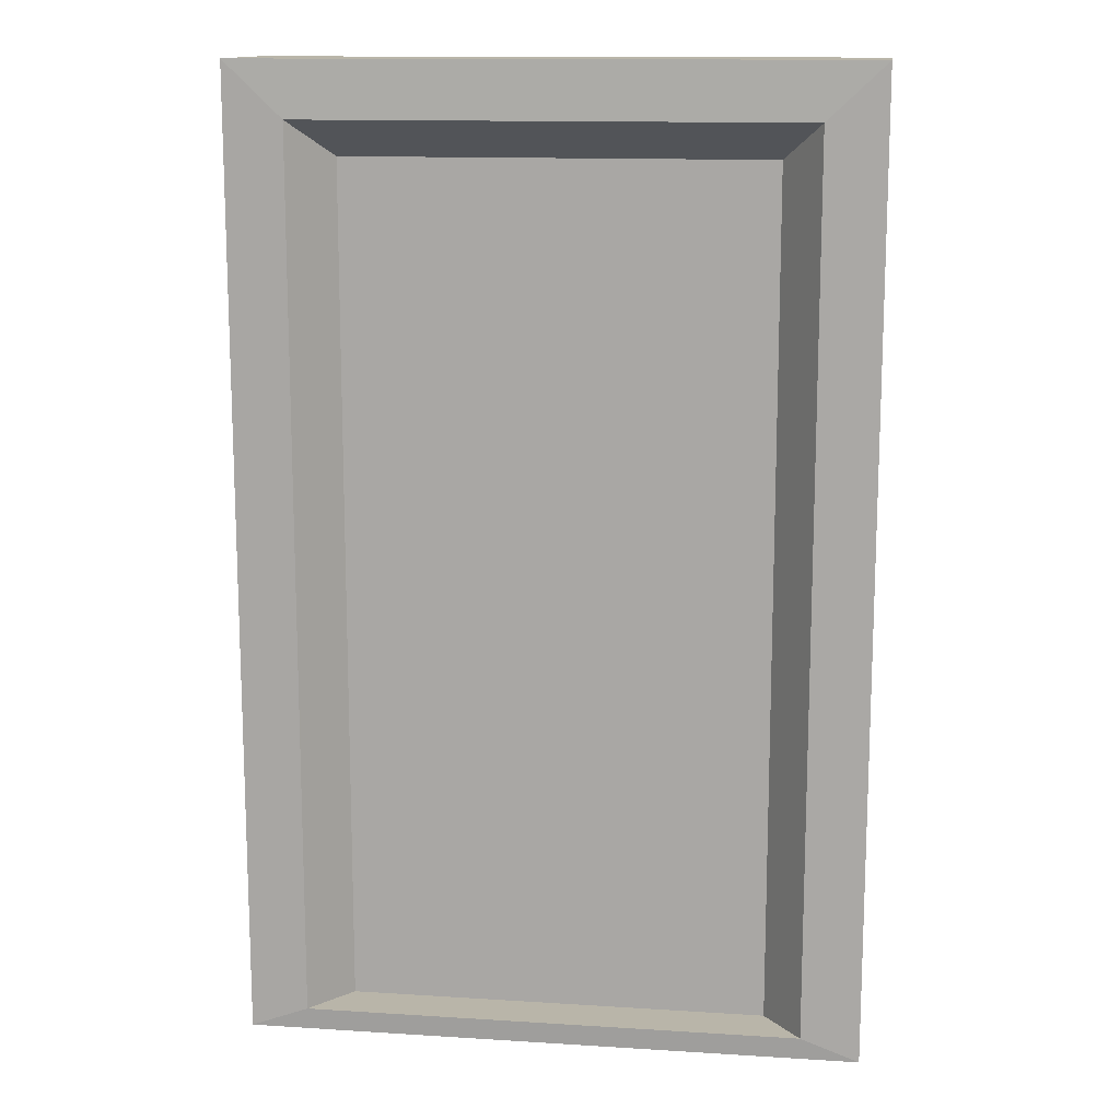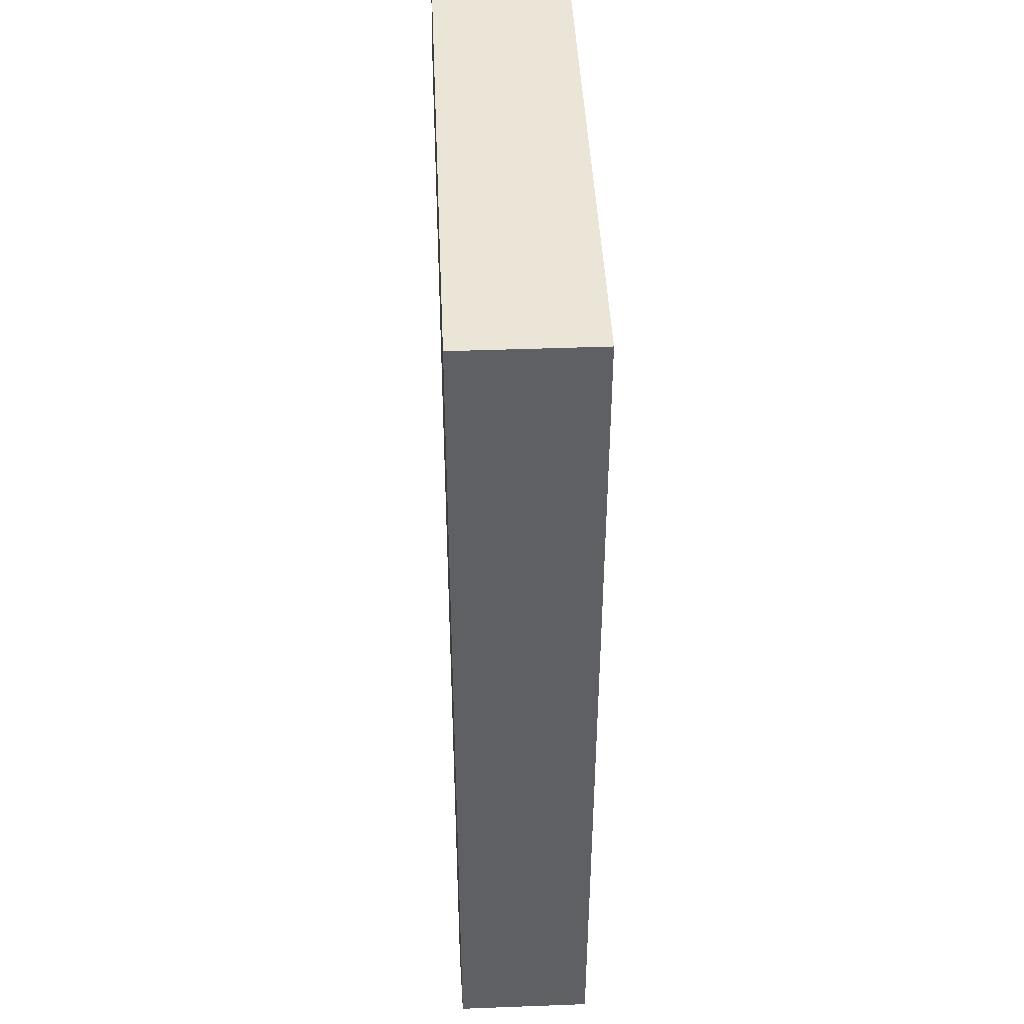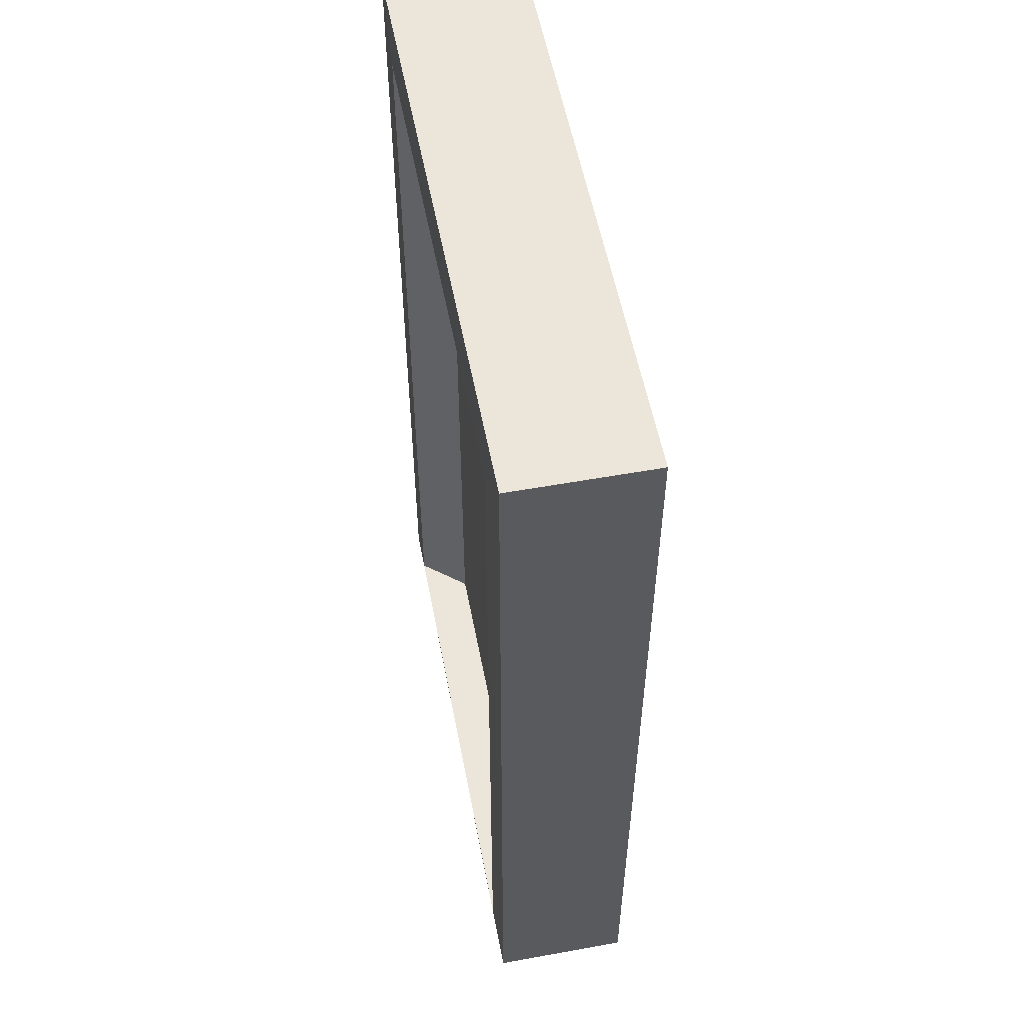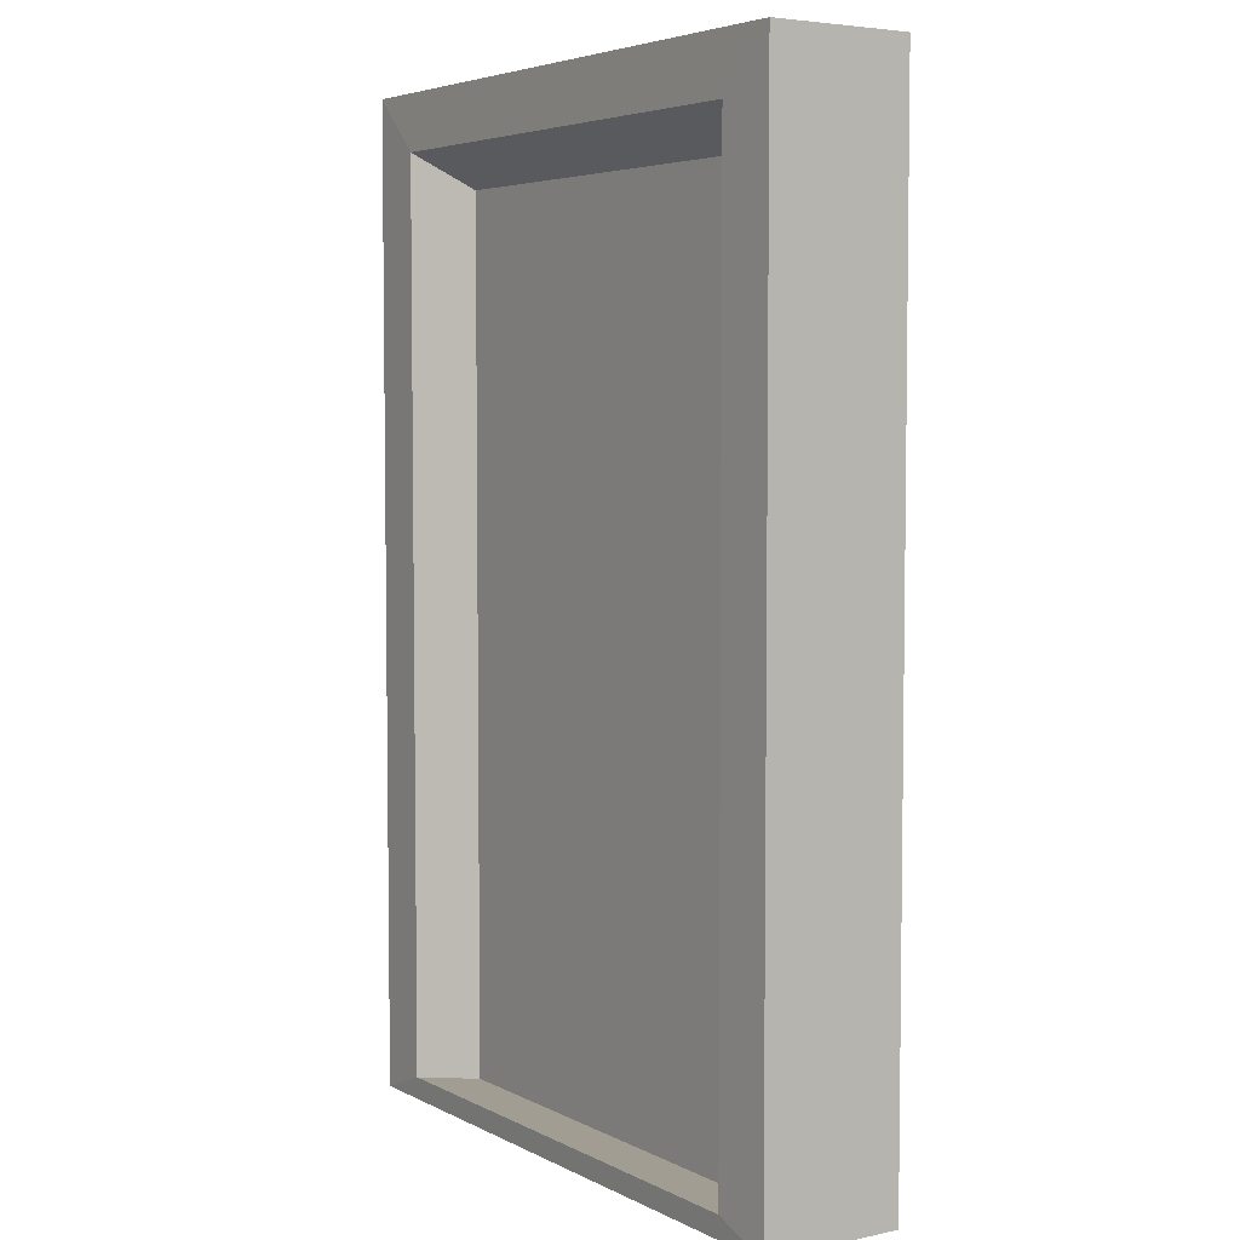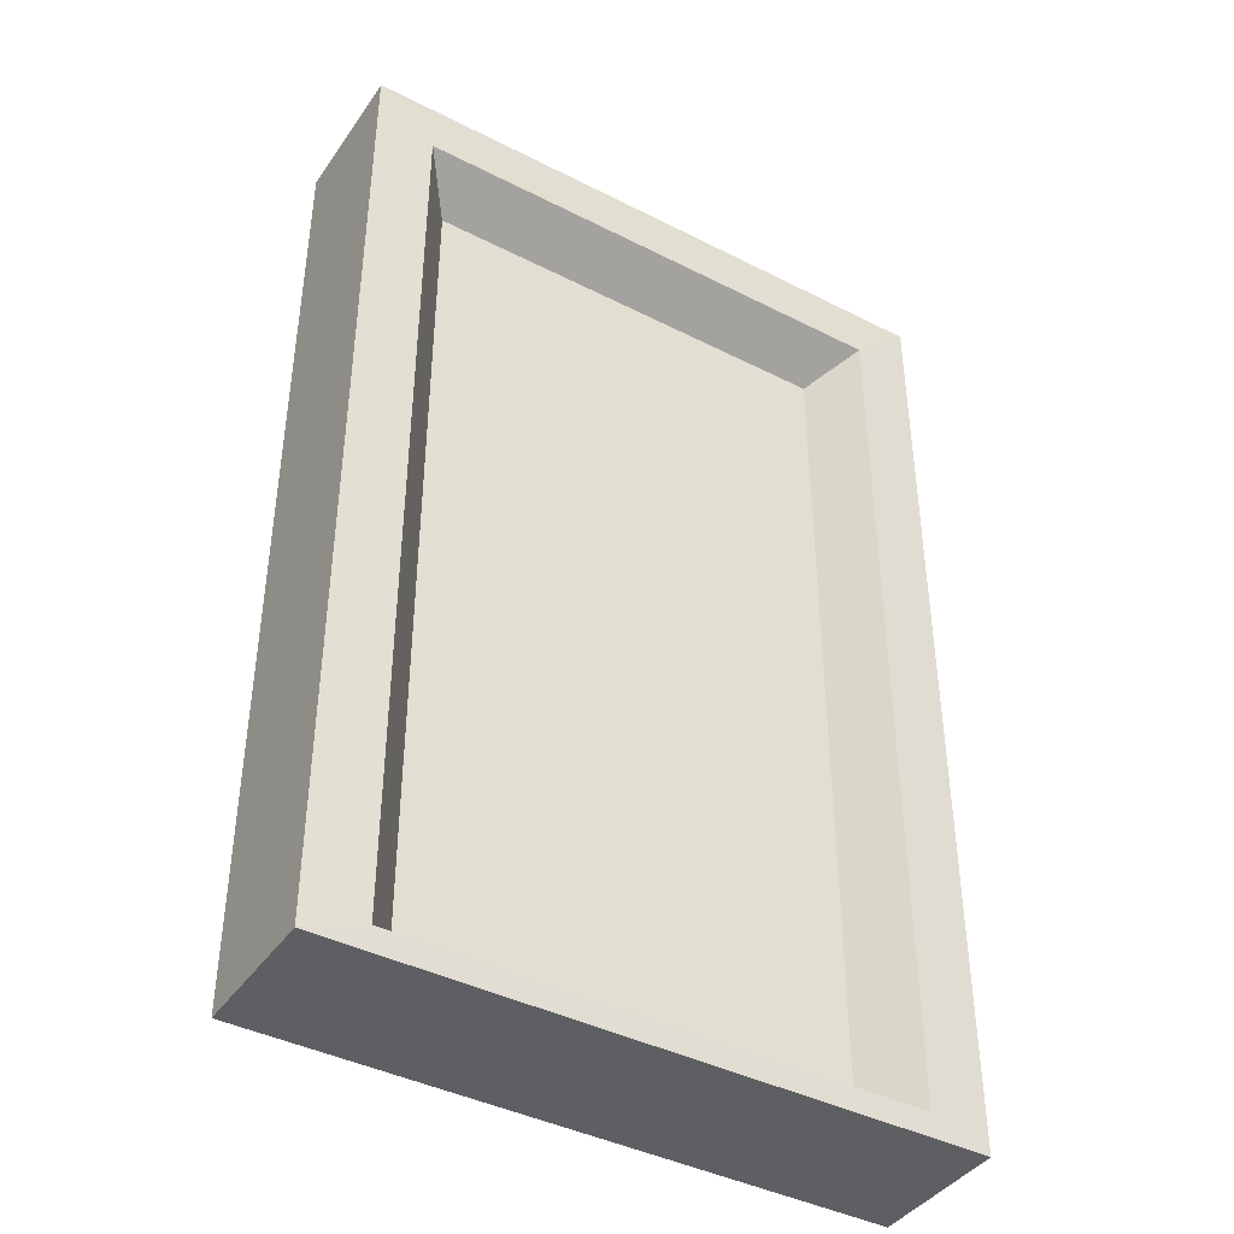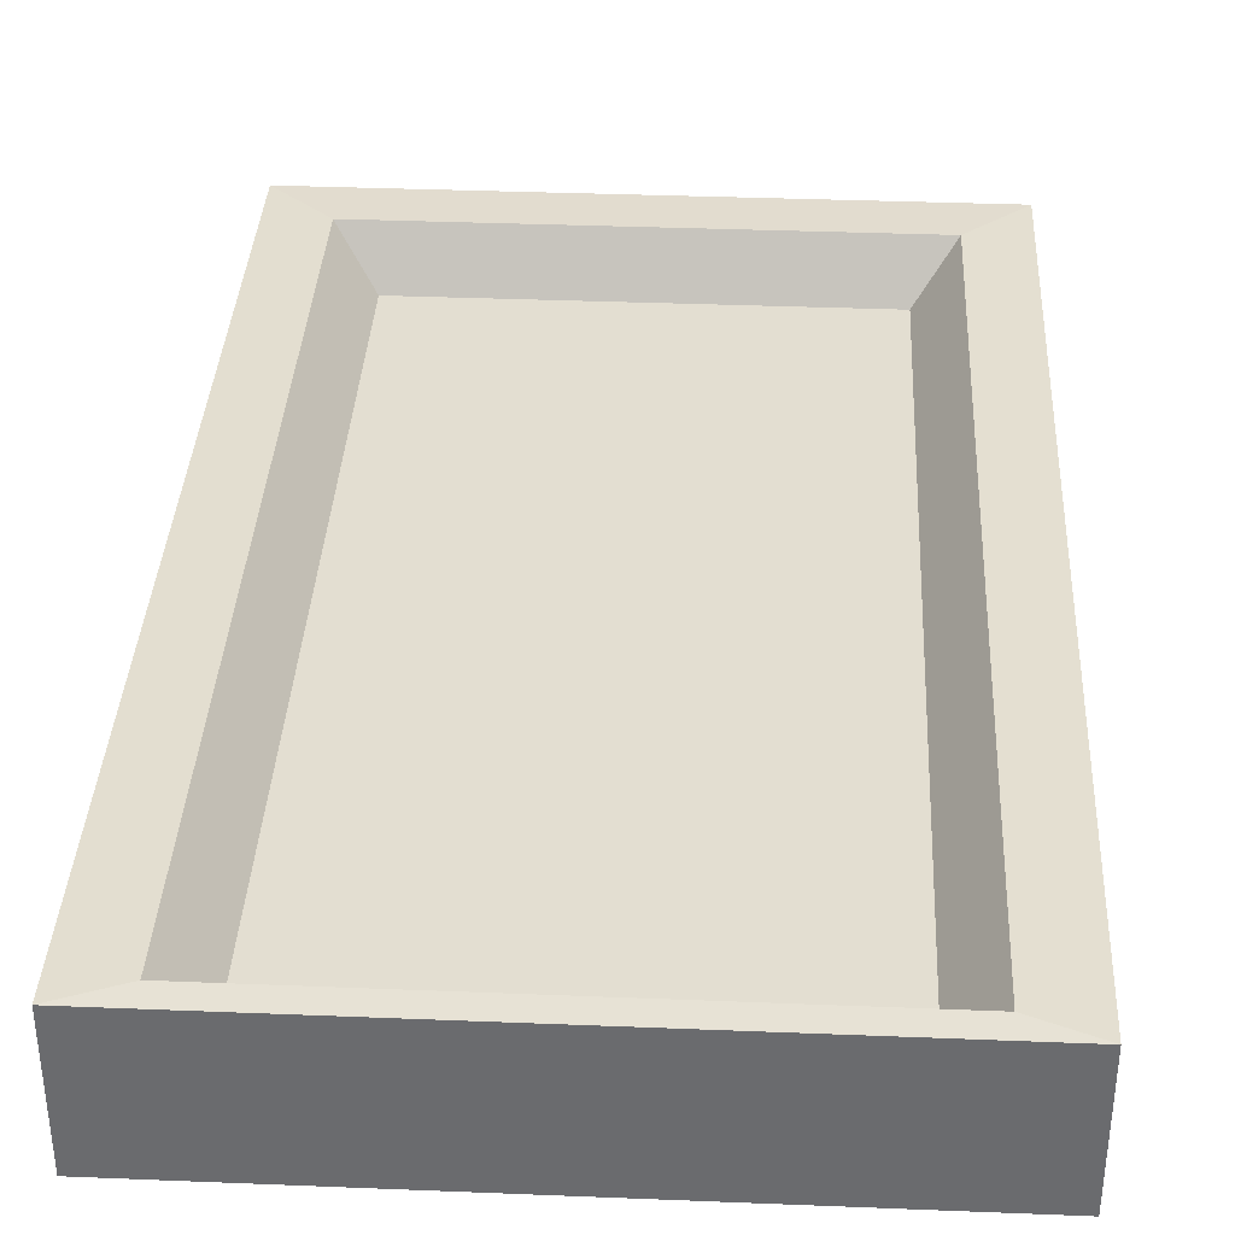
<metadata>
{"format":"obj","ext":"obj","renderer":"f3d","projection":"perspective","resolution":1024,"background":"white","views":[{"elev":13.4,"azim":-171.9,"up":"+Y"},{"elev":44.2,"azim":87.5,"up":"+Y"},{"elev":55.4,"azim":-100.8,"up":"+Y"},{"elev":4.9,"azim":56.3,"up":"+Y"},{"elev":-41.3,"azim":-31.7,"up":"+Y"},{"elev":36.3,"azim":3.0,"up":"+Z"}]}
</metadata>
<code>
o Cube.001
v 0.441 1.389 0
v 0.441 0.005429 0
v -0.441 1.389 0
v -0.441 0.005429 0
v 0.441 1.389 0.09919
v 0.441 0.005429 0.09919
v -0.441 1.389 0.09919
v -0.441 0.005429 0.09919
v 0.3023 1.259 0.03241
v 0.3574 1.31 0.1014
v 0.3023 0.0372 0.03241
v 0.3574 0.03717 0.1014
v -0.3023 1.259 0.03241
v -0.3574 1.31 0.1014
v -0.3023 0.0372 0.03241
v -0.3574 0.03717 0.1014
v 0.441 1.389 -0.09919
v 0.441 0.005429 -0.09919
v -0.441 1.389 -0.09919
v -0.441 0.005429 -0.09919
v 0.3023 1.259 -0.03241
v 0.3574 1.31 -0.1014
v 0.3023 0.0372 -0.03241
v 0.3574 0.03717 -0.1014
v -0.3023 1.259 -0.03241
v -0.3574 1.31 -0.1014
v -0.3023 0.0372 -0.03241
v -0.3574 0.03717 -0.1014
f 8 7 3 4
f 4 2 6 8
f 2 1 5 6
f 8 6 12 16
f 11 9 13 15
f 16 14 7 8
f 5 7 14 10
f 1 3 7 5
f 15 13 14 16
f 13 9 10 14
f 11 15 16 12
f 9 11 12 10
f 10 12 6 5
f 20 4 3 19
f 4 20 18 2
f 2 18 17 1
f 20 28 24 18
f 23 27 25 21
f 28 20 19 26
f 17 22 26 19
f 1 17 19 3
f 27 28 26 25
f 25 26 22 21
f 23 24 28 27
f 21 22 24 23
f 22 17 18 24

</code>
